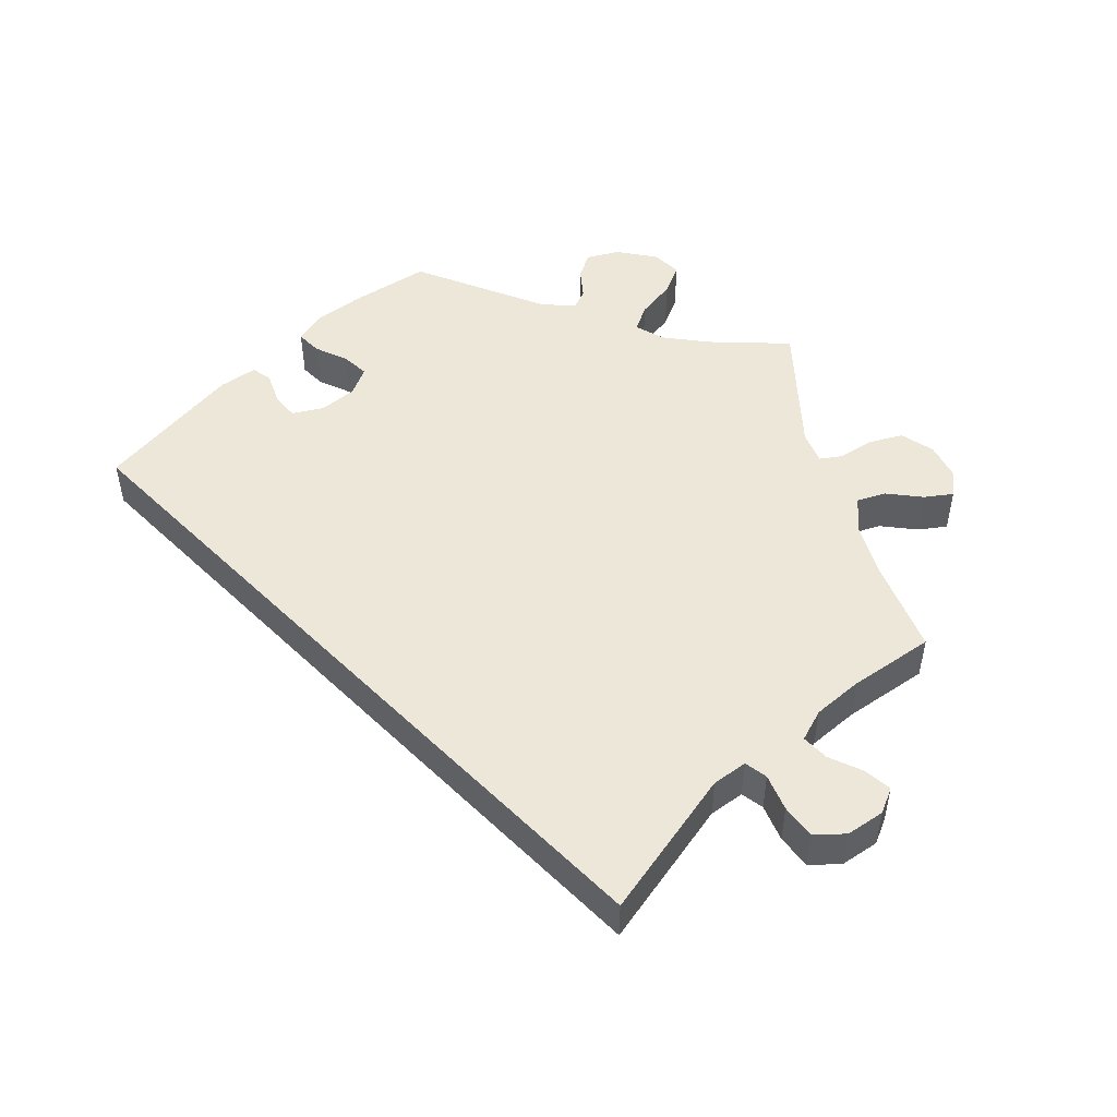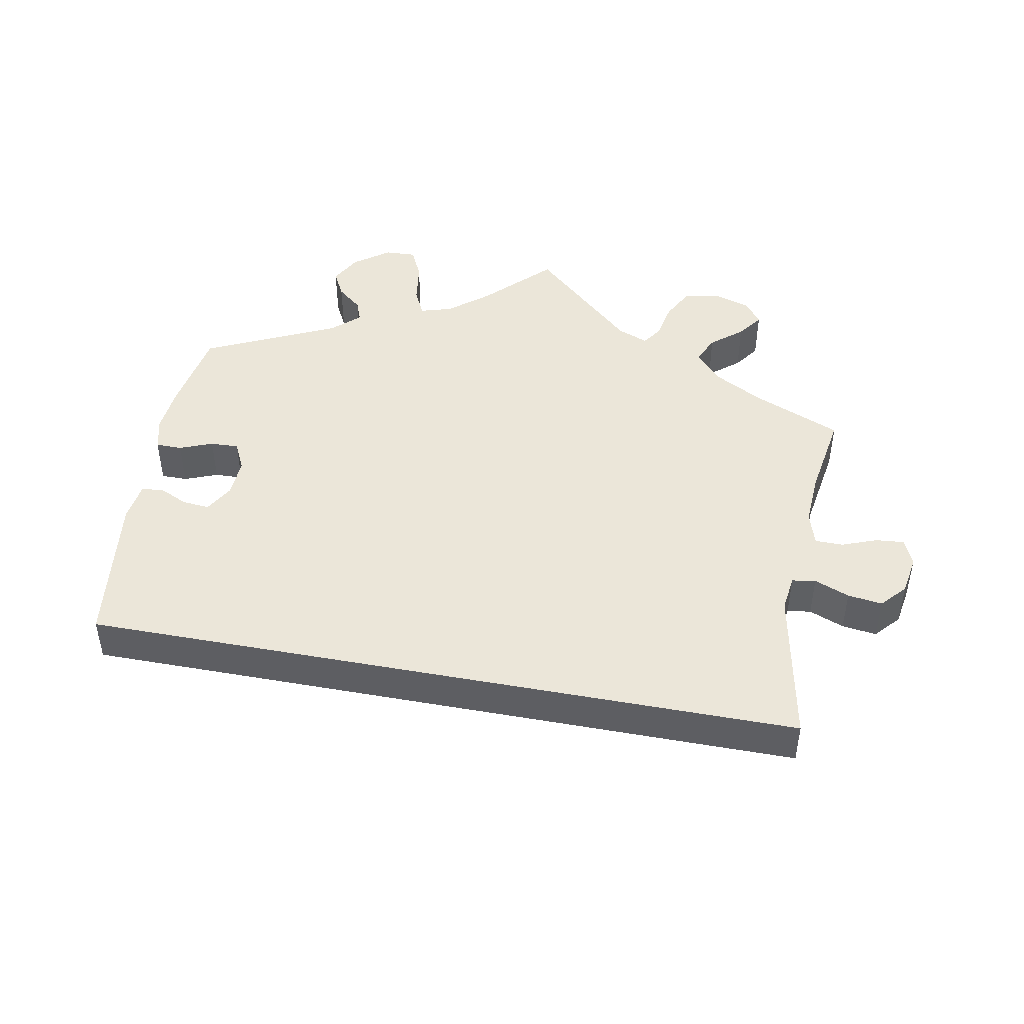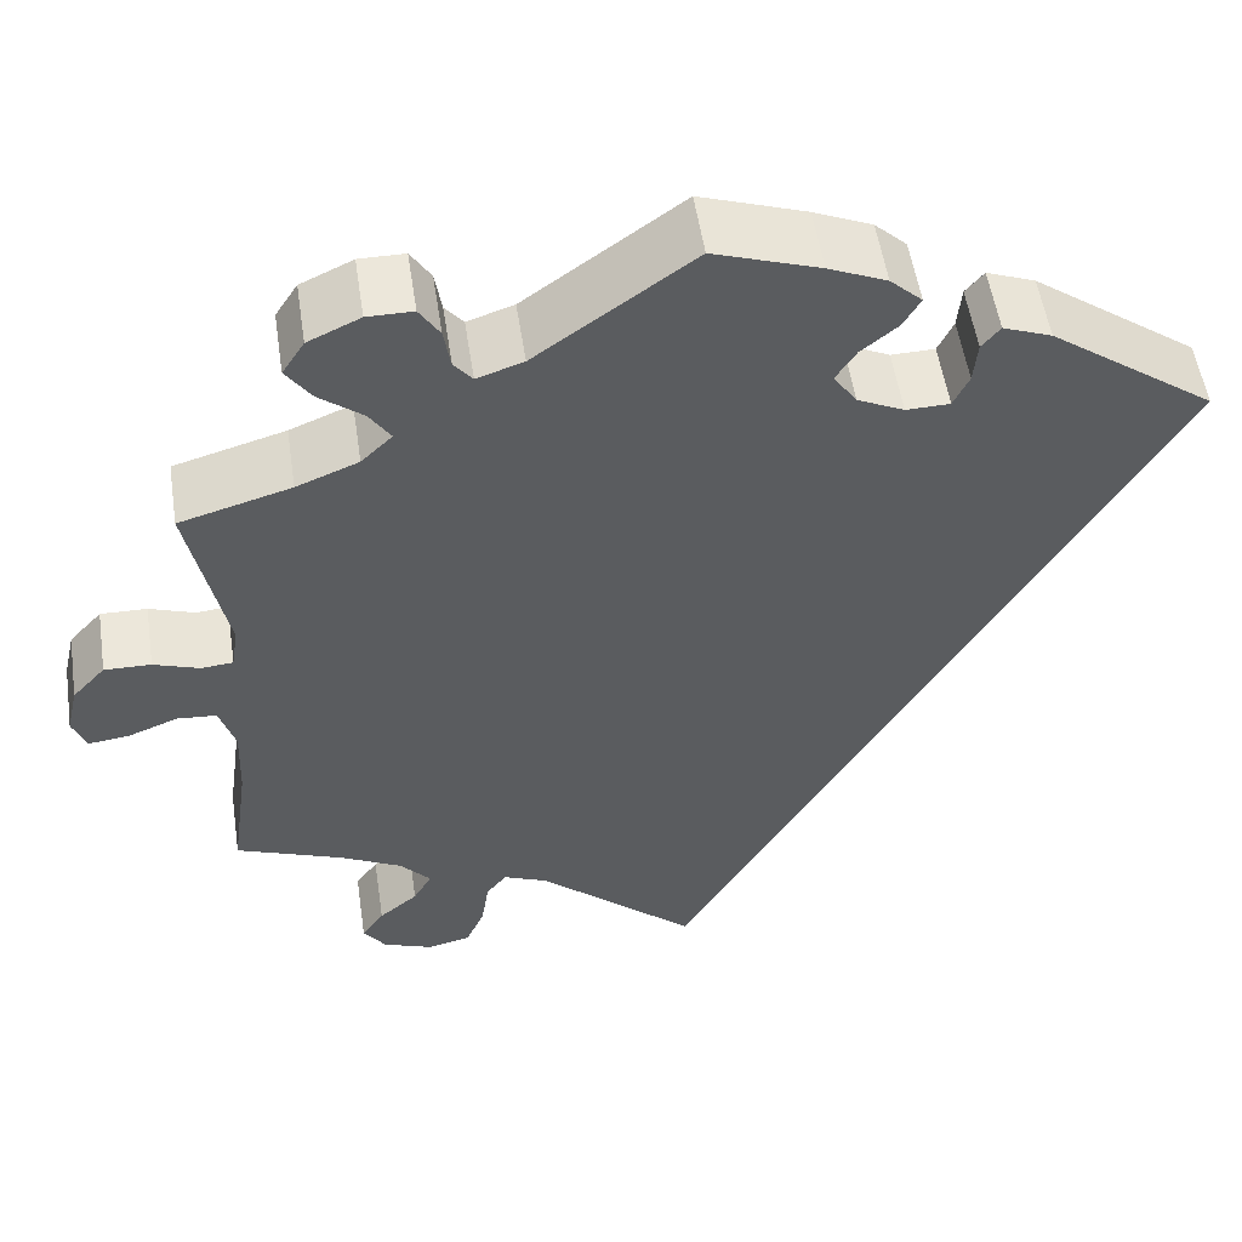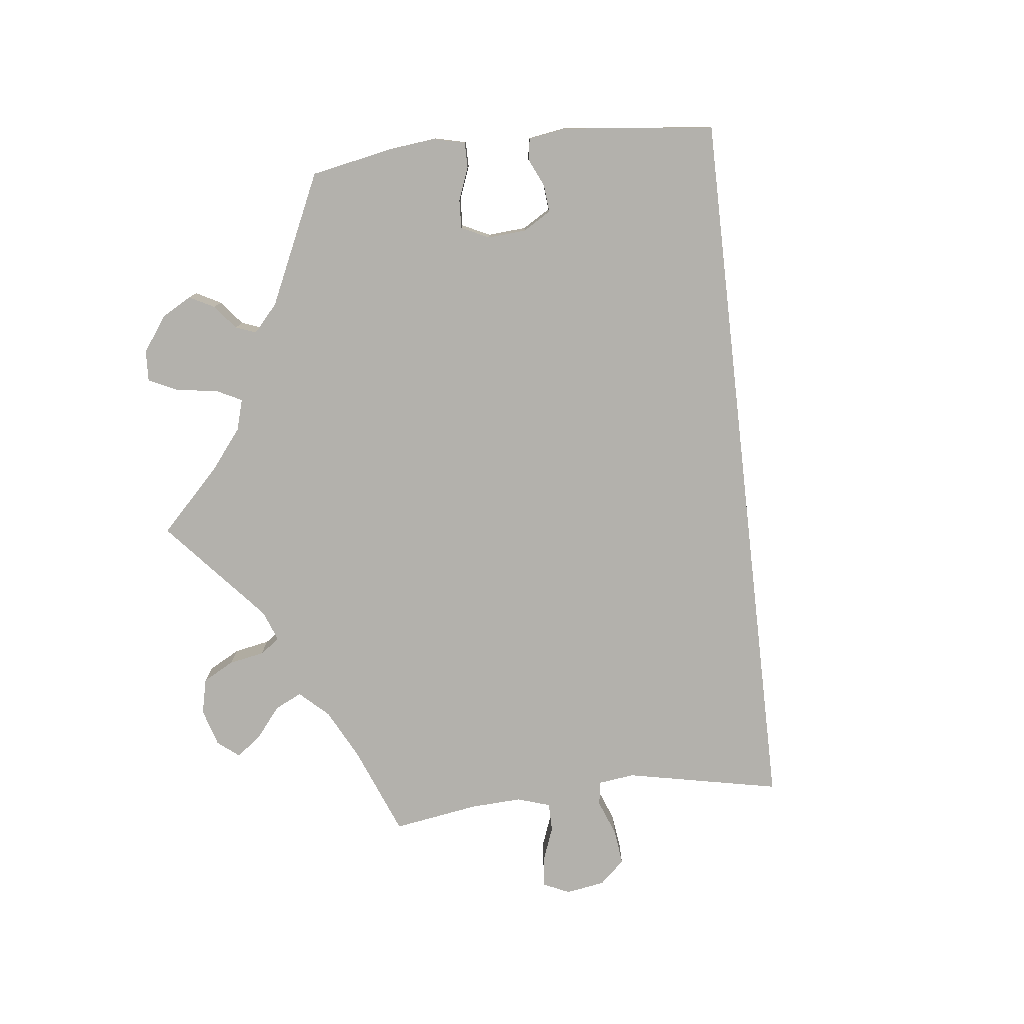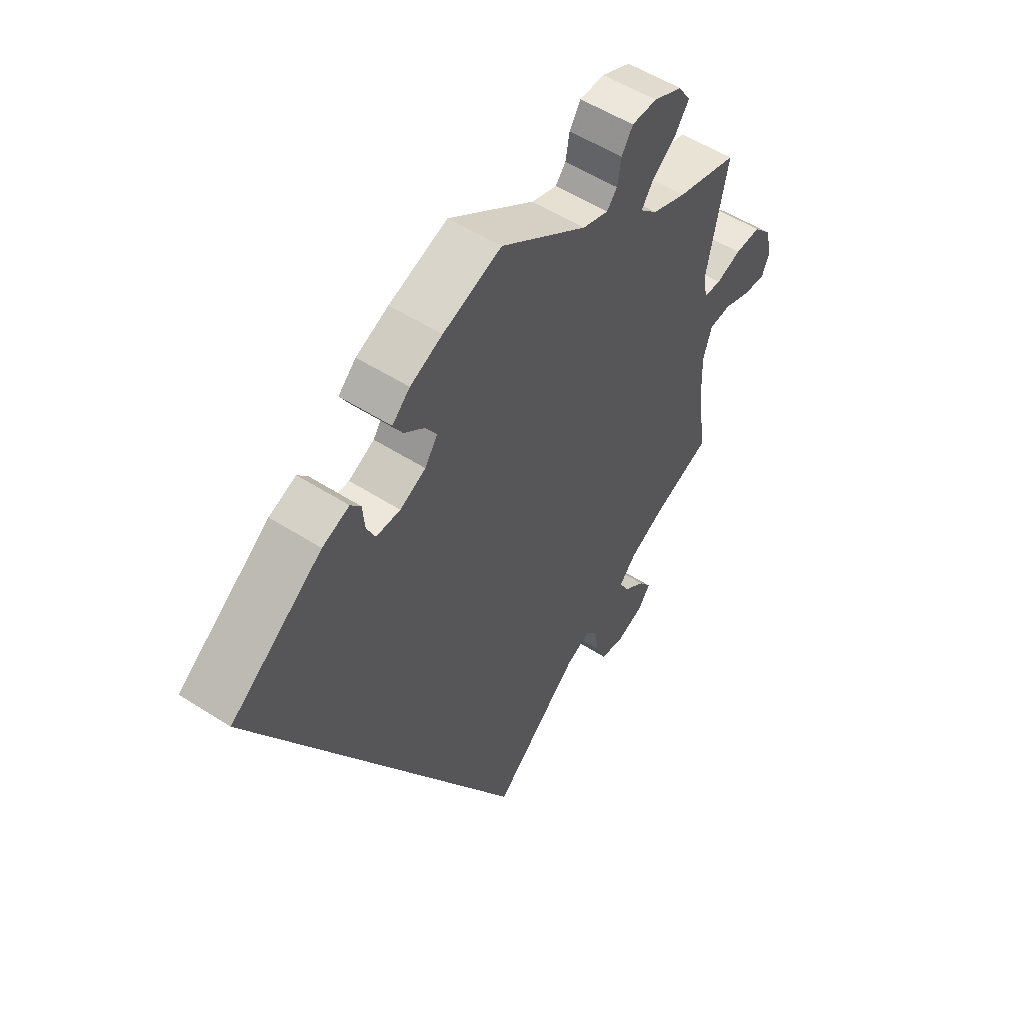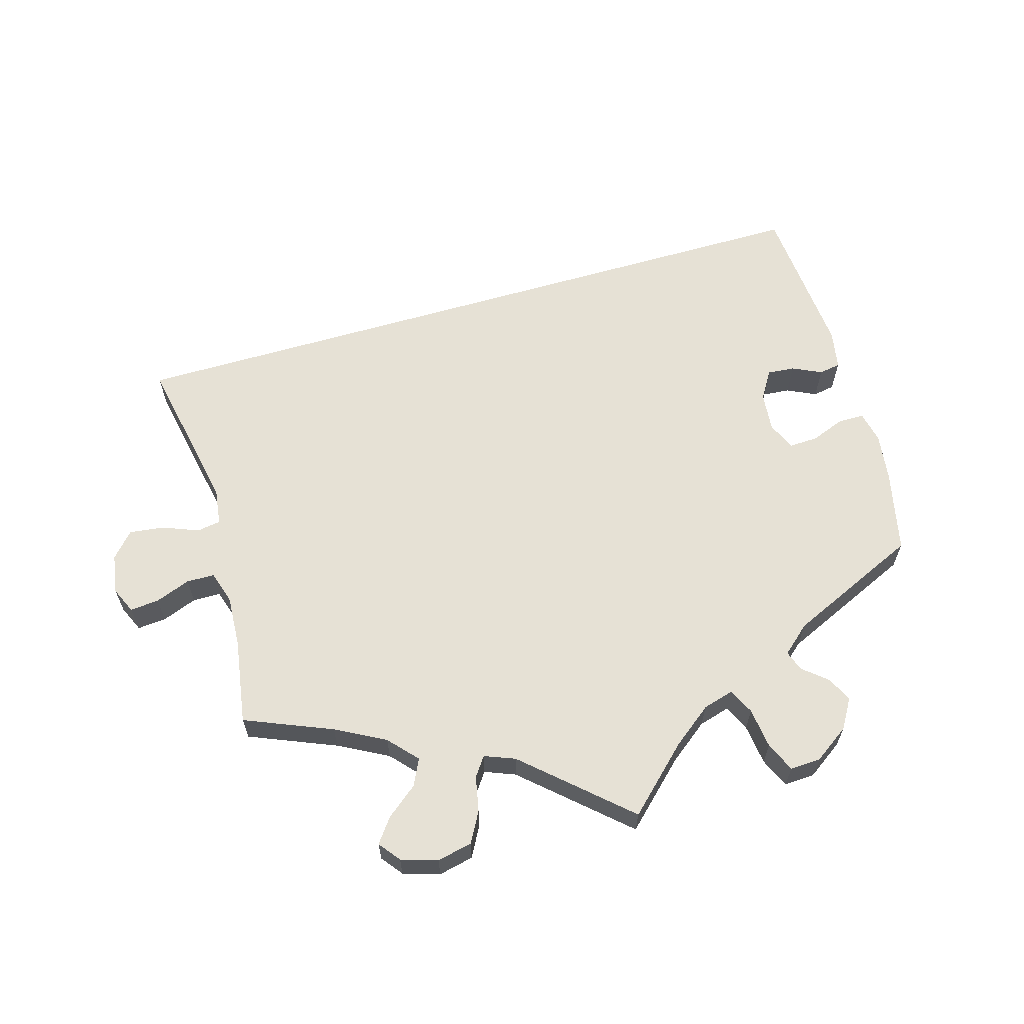
<metadata>
{"format":"obj","ext":"obj","renderer":"f3d","projection":"perspective","resolution":1024,"background":"white","views":[{"elev":50.2,"azim":165.6,"up":"+Y"},{"elev":47.9,"azim":130.5,"up":"+Y"},{"elev":53.7,"azim":-8.6,"up":"+Z"},{"elev":-79.1,"azim":36.4,"up":"+Y"},{"elev":53.7,"azim":124.4,"up":"+Z"},{"elev":64.3,"azim":-76.0,"up":"+Y"}]}
</metadata>
<code>
v -0.163 0.07 -0.435
v -0.209 0.07 -0.416
v -0.23 0.07 -0.442
v -0.238 0.07 -0.494
v -0.257 0.07 -0.539
v -0.302 0.07 -0.549
v -0.353 0.07 -0.53
v -0.376 0.07 -0.498
v -0.353 0.07 -0.465
v -0.313 0.07 -0.432
v -0.294 0.07 -0.398
v -0.326 0.07 -0.363
v -0.389 0.07 -0.331
v -0.5 0.07 -0.289
v -0.482 0.07 -0.159
v -0.479 0.07 -0.081
v -0.495 0.07 -0.03
v -0.536 0.07 -0.027
v -0.587 0.07 -0.047
v -0.629 0.07 -0.052
v -0.643 0.07 -0.017
v -0.631 0.07 0.035
v -0.597 0.07 0.072
v -0.549 0.07 0.071
v -0.502 0.07 0.055
v -0.469 0.07 0.058
v -0.462 0.07 0.103
v -0.5 0.07 0.289
v -0.385 0.07 0.322
v -0.321 0.07 0.348
v -0.289 0.07 0.379
v -0.311 0.07 0.412
v -0.356 0.07 0.447
v -0.382 0.07 0.484
v -0.359 0.07 0.52
v -0.305 0.07 0.545
v -0.258 0.07 0.545
v -0.237 0.07 0.512
v -0.23 0.07 0.469
v -0.211 0.07 0.446
v -0.163 0.07 0.462
v -0.001 0.07 0.578
v 0.108 0.07 0.541
v 0.168 0.07 0.515
v 0.201 0.07 0.484
v 0.183 0.07 0.453
v 0.145 0.07 0.422
v 0.124 0.07 0.389
v 0.148 0.07 0.354
v 0.196 0.07 0.331
v 0.241 0.07 0.332
v 0.257 0.07 0.366
v 0.261 0.07 0.41
v 0.28 0.07 0.433
v 0.33 0.07 0.414
v 0.501 0.07 0.29
v 0 0.07 -0.578
v -0.163 0 -0.435
v -0.209 0 -0.416
v -0.23 0 -0.442
v -0.238 0 -0.494
v -0.257 0 -0.539
v -0.302 0 -0.549
v -0.353 0 -0.53
v -0.376 0 -0.498
v -0.353 0 -0.465
v -0.313 0 -0.432
v -0.294 0 -0.398
v -0.326 0 -0.363
v -0.389 0 -0.331
v -0.5 0 -0.289
v -0.482 0 -0.159
v -0.479 0 -0.081
v -0.495 0 -0.03
v -0.536 0 -0.027
v -0.587 0 -0.047
v -0.629 0 -0.052
v -0.643 0 -0.017
v -0.631 0 0.035
v -0.597 0 0.072
v -0.549 0 0.071
v -0.502 0 0.055
v -0.469 0 0.058
v -0.462 0 0.103
v -0.5 0 0.289
v -0.385 0 0.322
v -0.321 0 0.348
v -0.289 0 0.379
v -0.311 0 0.412
v -0.356 0 0.447
v -0.382 0 0.484
v -0.359 0 0.52
v -0.305 0 0.545
v -0.258 0 0.545
v -0.237 0 0.512
v -0.23 0 0.469
v -0.211 0 0.446
v -0.163 0 0.462
v -0.001 0 0.578
v 0.108 0 0.541
v 0.168 0 0.515
v 0.201 0 0.484
v 0.183 0 0.453
v 0.145 0 0.422
v 0.124 0 0.389
v 0.148 0 0.354
v 0.196 0 0.331
v 0.241 0 0.332
v 0.257 0 0.366
v 0.261 0 0.41
v 0.28 0 0.433
v 0.33 0 0.414
v 0.501 0 0.29
v 0 0 -0.578
f 56 57 1
f 55 56 1 2
f 52 53 54 55
f 51 52 55
f 51 55 2 3
f 50 51 3
f 49 50 3
f 48 49 3
f 44 45 46 47
f 44 47 48
f 41 42 43 44
f 40 41 44 48
f 36 37 38 39
f 36 39 40
f 35 36 40
f 32 33 34 35
f 31 32 35 40
f 30 31 40 48
f 27 28 29
f 26 27 29 30
f 22 23 24 25
f 22 25 26
f 21 22 26
f 18 19 20 21
f 17 18 21 26
f 16 17 26 30
f 13 14 15
f 12 13 15 16
f 11 12 16 30
f 7 8 9 10
f 7 10 11
f 6 7 11
f 3 4 5 6
f 3 6 11
f 3 11 30 48
f 58 114 113
f 59 58 113 112
f 112 111 110 109
f 112 109 108
f 60 59 112 108
f 60 108 107
f 60 107 106
f 60 106 105
f 104 103 102 101
f 105 104 101
f 101 100 99 98
f 105 101 98 97
f 96 95 94 93
f 97 96 93
f 97 93 92
f 92 91 90 89
f 97 92 89 88
f 105 97 88 87
f 86 85 84
f 87 86 84 83
f 82 81 80 79
f 83 82 79
f 83 79 78
f 78 77 76 75
f 83 78 75 74
f 87 83 74 73
f 72 71 70
f 73 72 70 69
f 87 73 69 68
f 67 66 65 64
f 68 67 64
f 68 64 63
f 63 62 61 60
f 68 63 60
f 105 87 68 60
f 1 58 59 2
f 2 59 60 3
f 3 60 61 4
f 4 61 62 5
f 5 62 63 6
f 6 63 64 7
f 7 64 65 8
f 8 65 66 9
f 9 66 67 10
f 10 67 68 11
f 11 68 69 12
f 12 69 70 13
f 13 70 71 14
f 14 71 72 15
f 15 72 73 16
f 16 73 74 17
f 17 74 75 18
f 18 75 76 19
f 19 76 77 20
f 20 77 78 21
f 21 78 79 22
f 22 79 80 23
f 23 80 81 24
f 24 81 82 25
f 25 82 83 26
f 26 83 84 27
f 27 84 85 28
f 28 85 86 29
f 29 86 87 30
f 30 87 88 31
f 31 88 89 32
f 32 89 90 33
f 33 90 91 34
f 34 91 92 35
f 35 92 93 36
f 36 93 94 37
f 37 94 95 38
f 38 95 96 39
f 39 96 97 40
f 40 97 98 41
f 41 98 99 42
f 42 99 100 43
f 43 100 101 44
f 44 101 102 45
f 45 102 103 46
f 46 103 104 47
f 47 104 105 48
f 48 105 106 49
f 49 106 107 50
f 50 107 108 51
f 51 108 109 52
f 52 109 110 53
f 53 110 111 54
f 54 111 112 55
f 55 112 113 56
f 56 113 114 57
f 57 114 58 1

</code>
